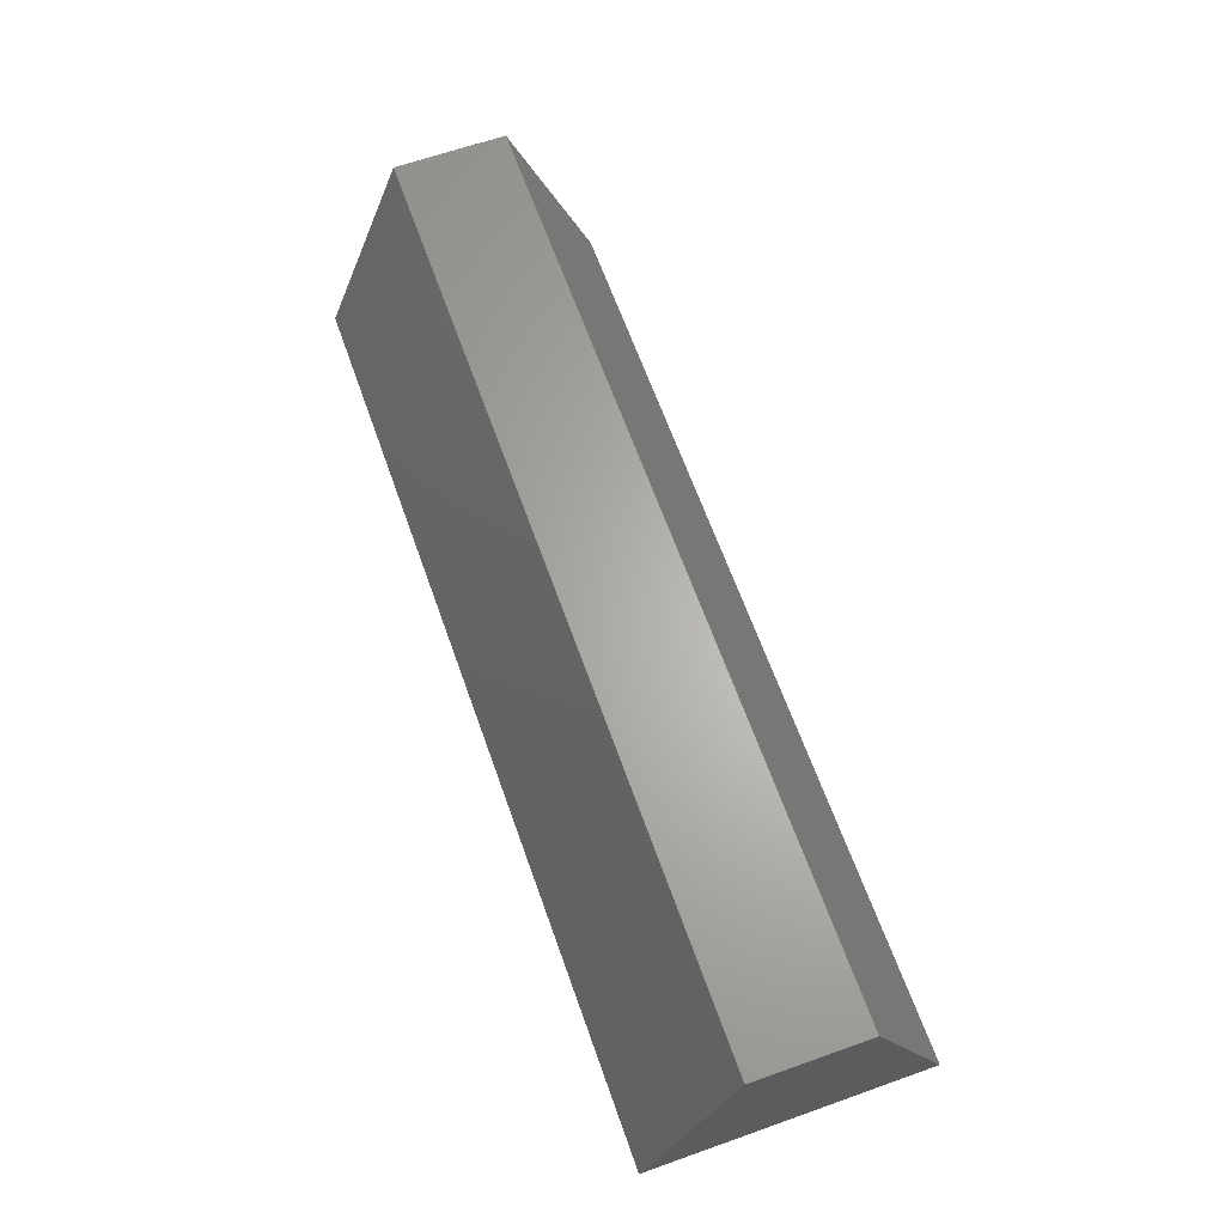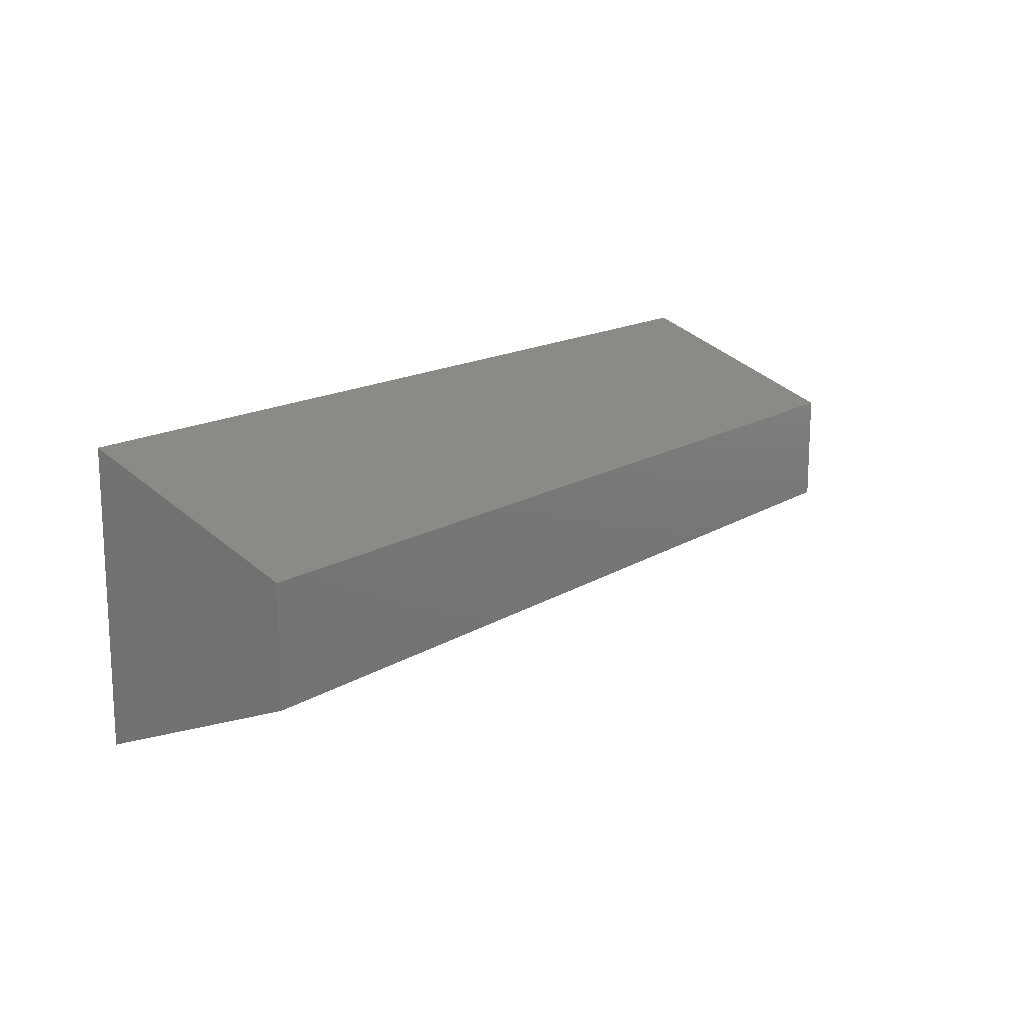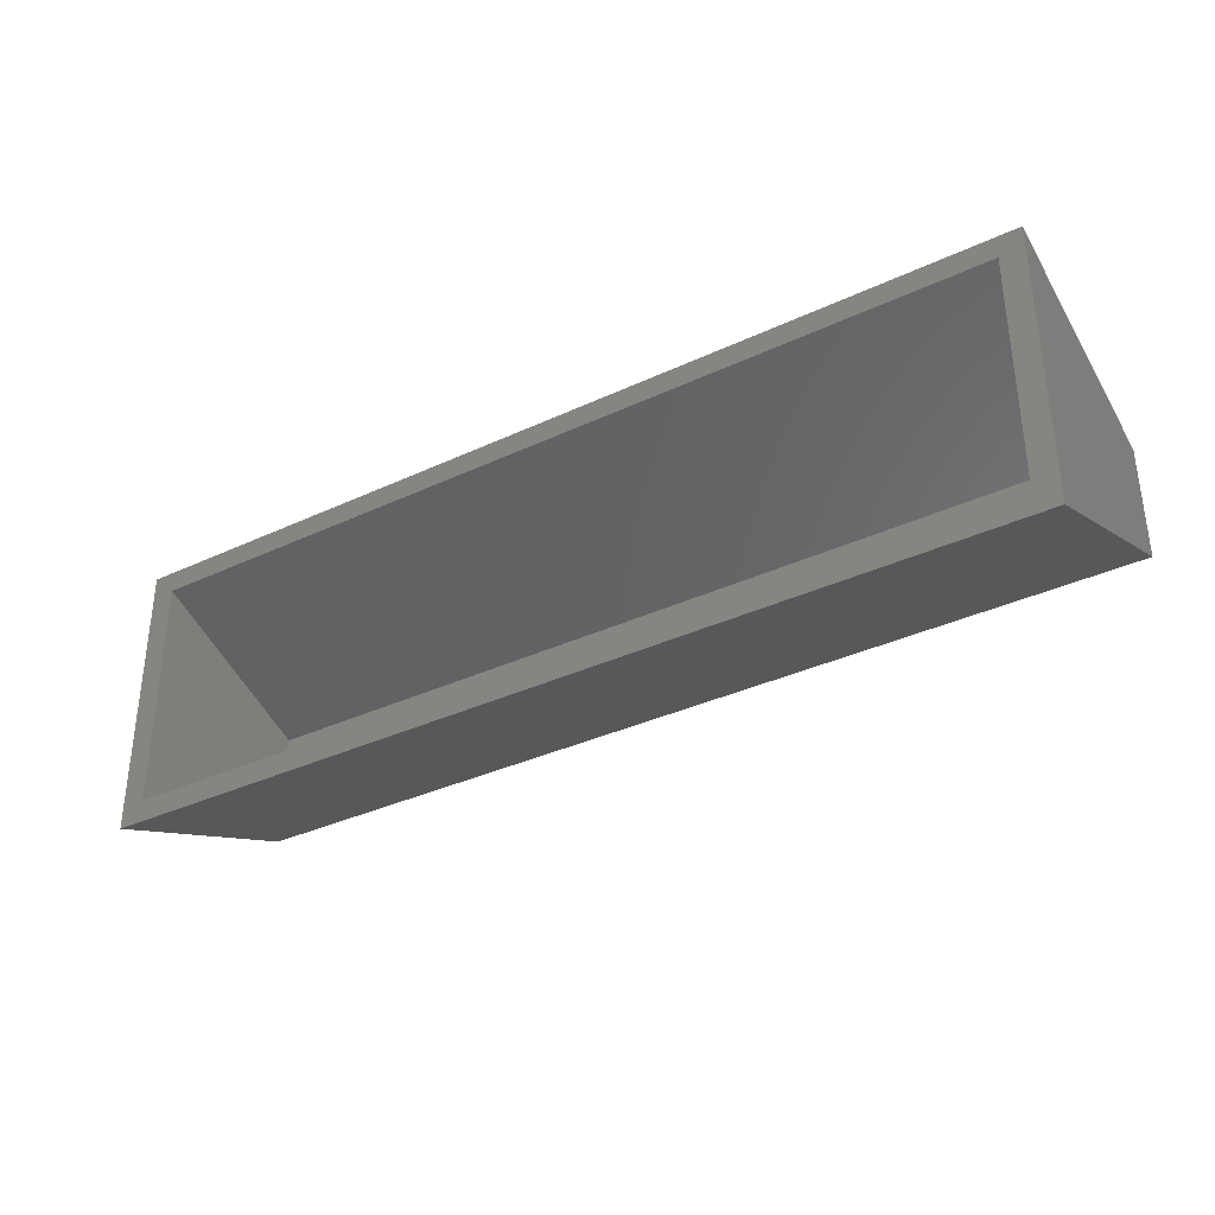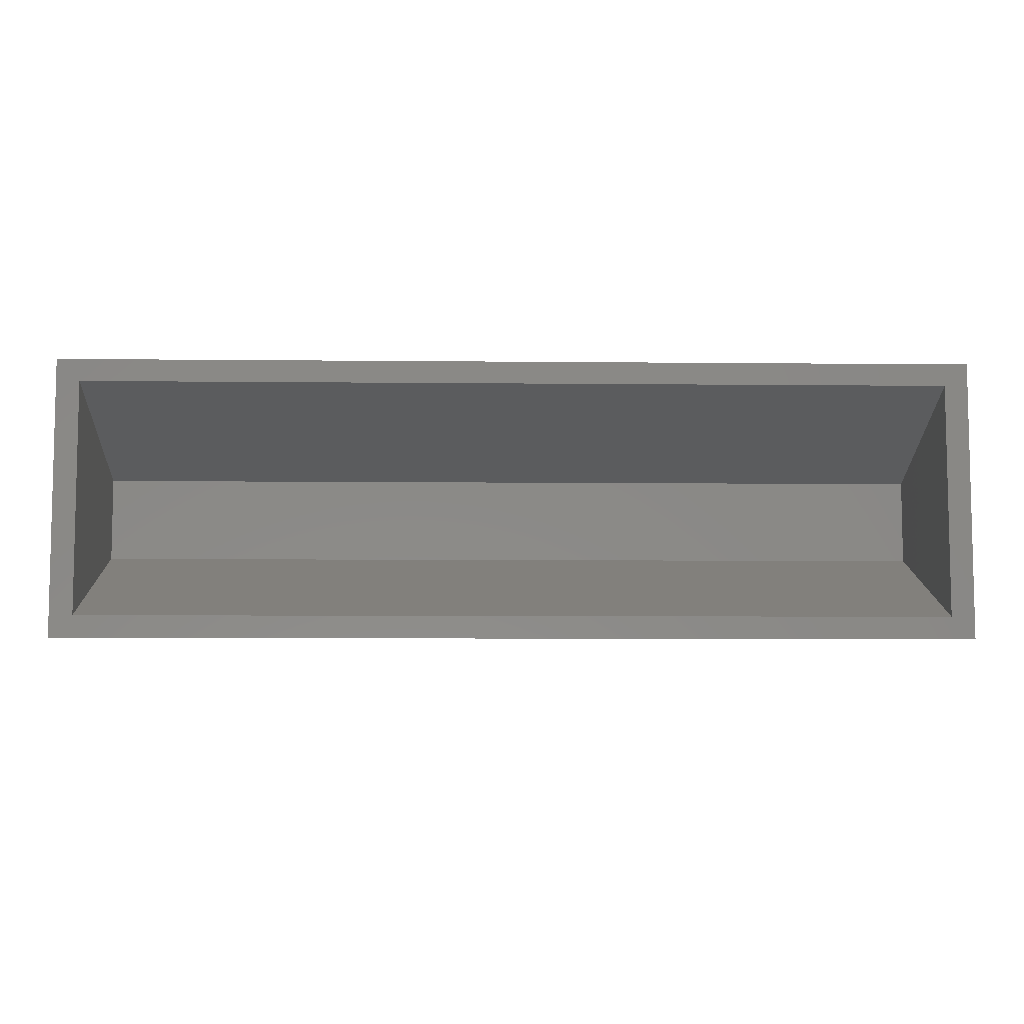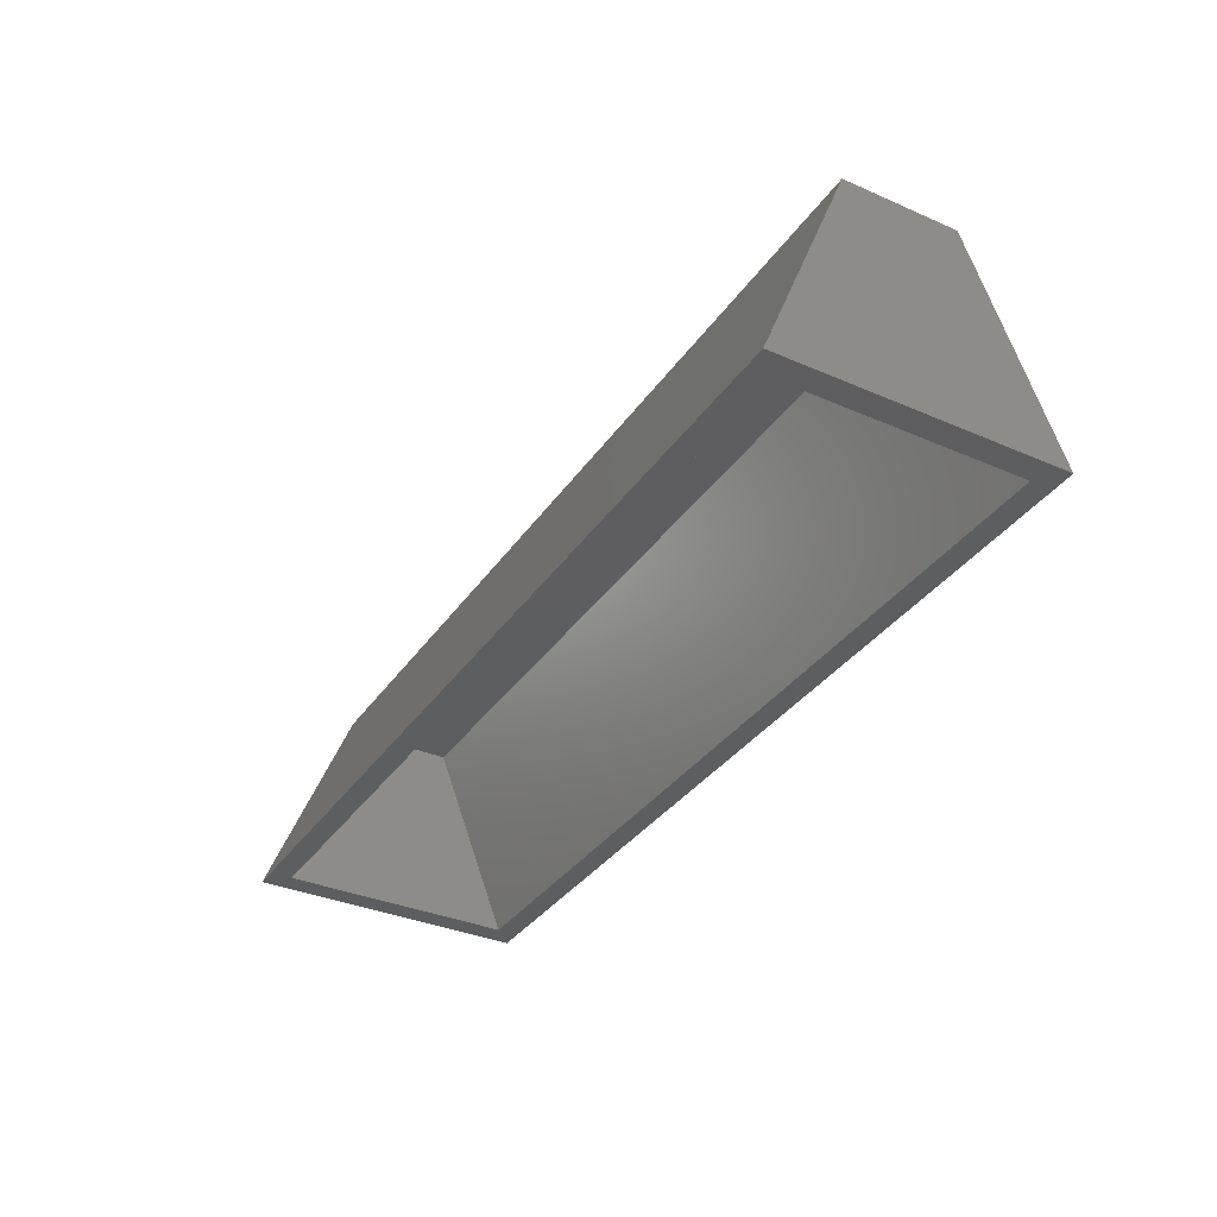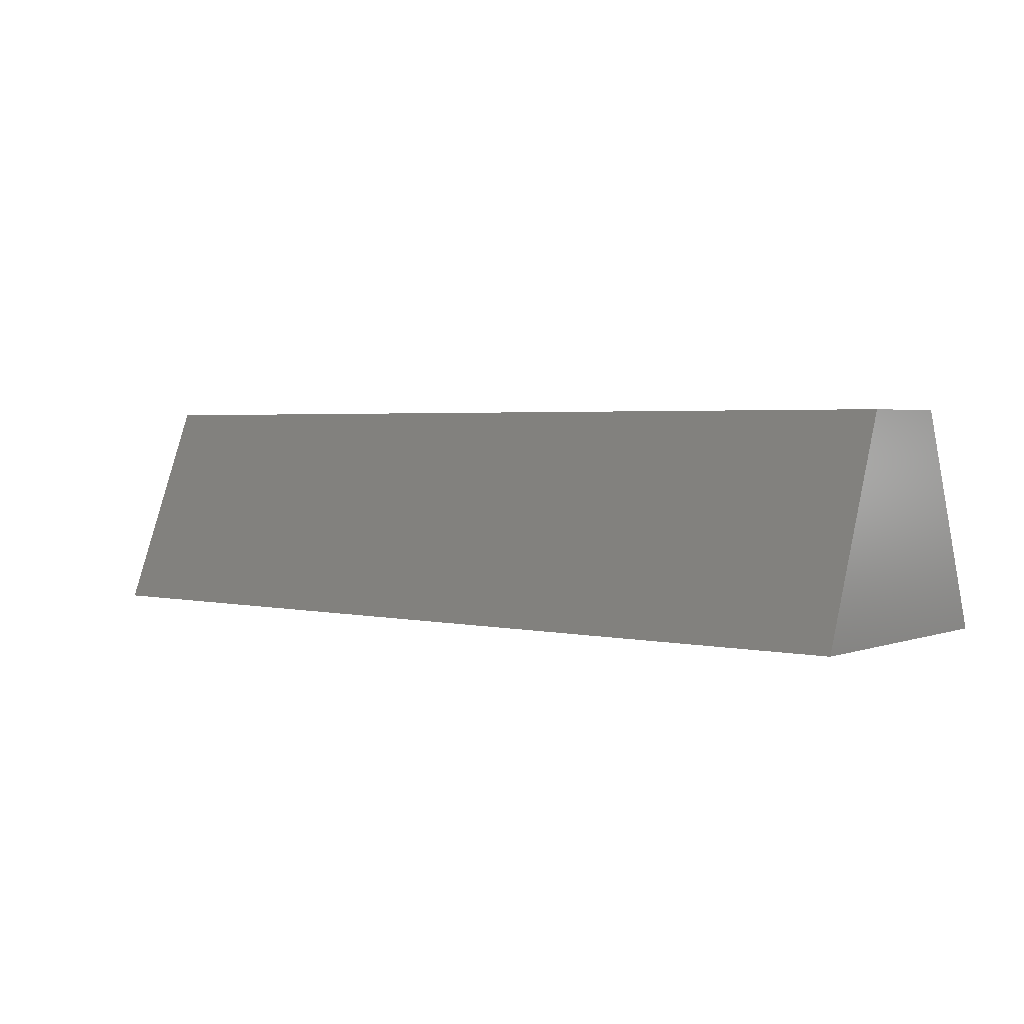
<metadata>
{"format":"stl","ext":"stl","renderer":"f3d","projection":"perspective","resolution":1024,"background":"white","views":[{"elev":64.6,"azim":70.4,"up":"+Z"},{"elev":15.1,"azim":-52.8,"up":"+Y"},{"elev":-34.5,"azim":-147.8,"up":"+Y"},{"elev":-7.1,"azim":178.3,"up":"+Y"},{"elev":-35.1,"azim":-119.9,"up":"+Z"},{"elev":2.6,"azim":-141.7,"up":"+Z"}]}
</metadata>
<code>
# stl→obj: 16 verts, 28 faces
v 279.9 143.2 1.269e-14
v 280.3 143.6 1.057e-14
v 295.4 143.2 1.41e-15
v 279.9 147.9 1.269e-14
v 280.3 147.5 1.057e-14
v 295 147.5 1.41e-15
v 295 143.6 1.41e-15
v 295.4 147.9 1.41e-15
v 295.4 146.5 3.602
v 279.9 144.6 3.602
v 295.4 144.6 3.602
v 279.9 146.5 3.602
v 280.3 146.3 3.19
v 295 144.8 3.19
v 280.3 144.8 3.19
v 295 146.3 3.19
f 1 2 3
f 2 1 4
f 2 4 5
f 5 4 6
f 3 7 8
f 7 3 2
f 8 7 6
f 8 6 4
f 9 10 11
f 10 9 12
f 4 10 12
f 10 4 1
f 1 11 10
f 11 1 3
f 11 8 9
f 8 11 3
f 9 4 12
f 4 9 8
f 13 14 15
f 14 13 16
f 2 13 15
f 13 2 5
f 5 16 13
f 16 5 6
f 14 2 15
f 2 14 7
f 16 7 14
f 7 16 6

</code>
